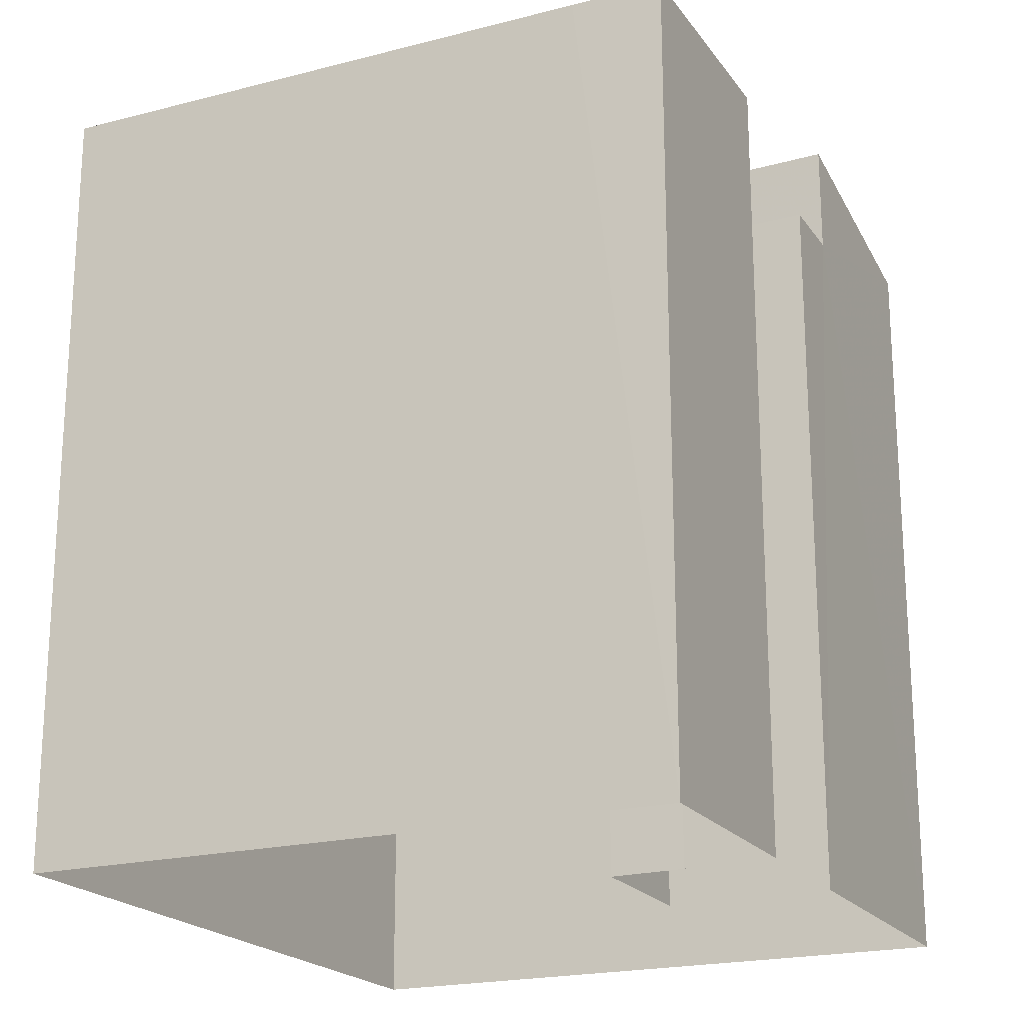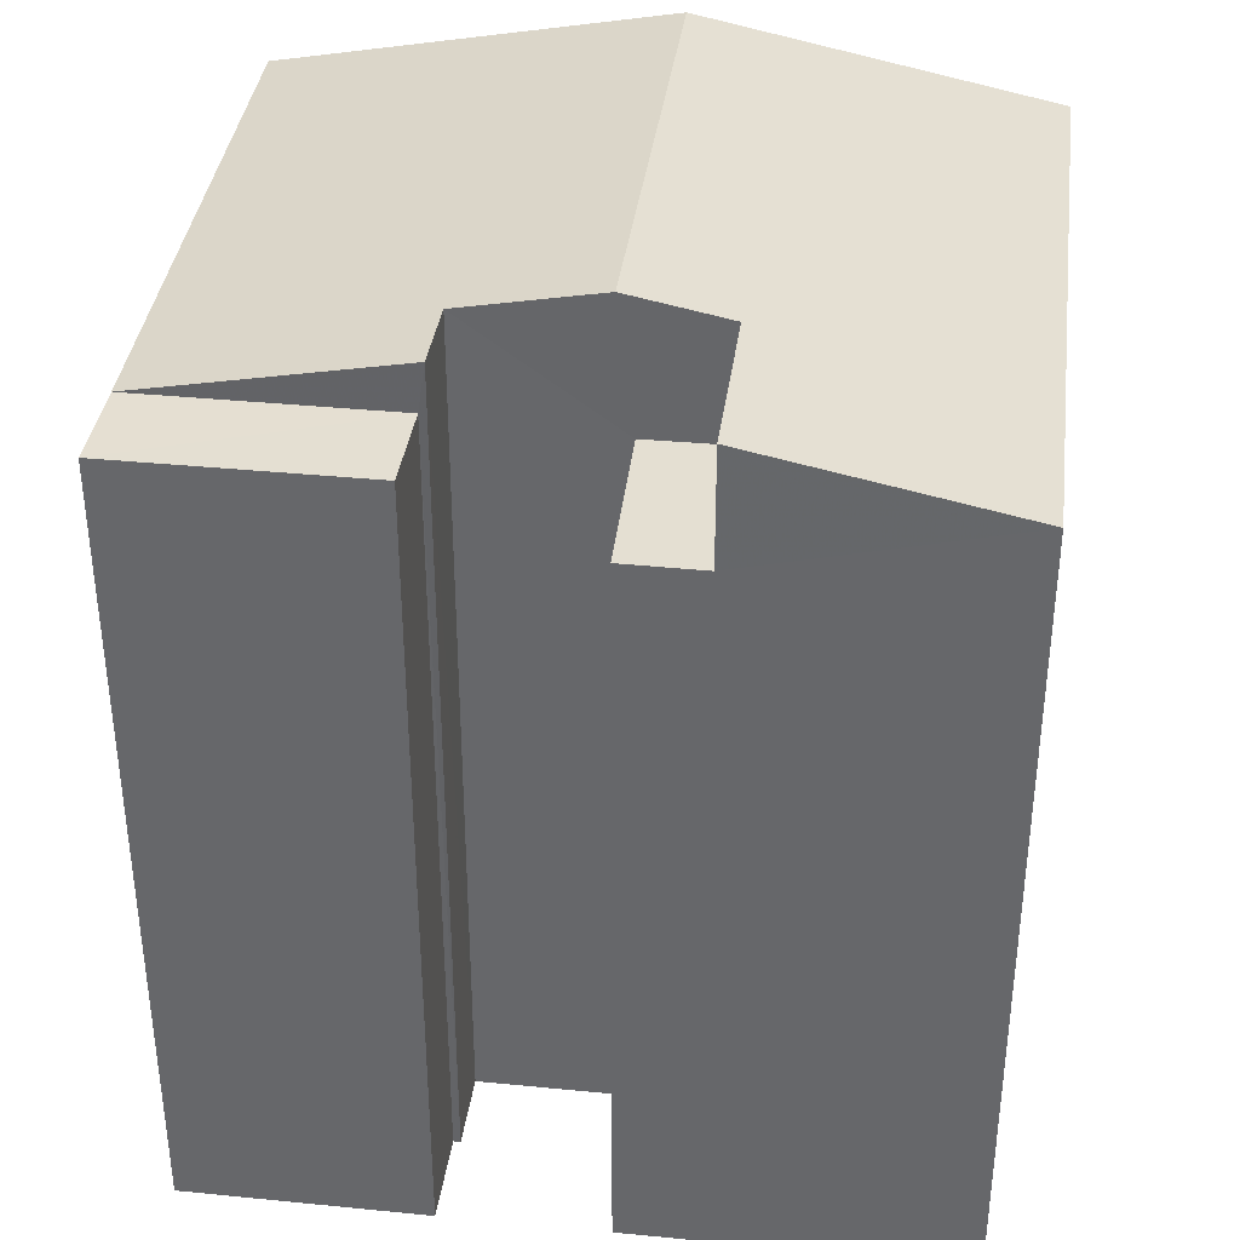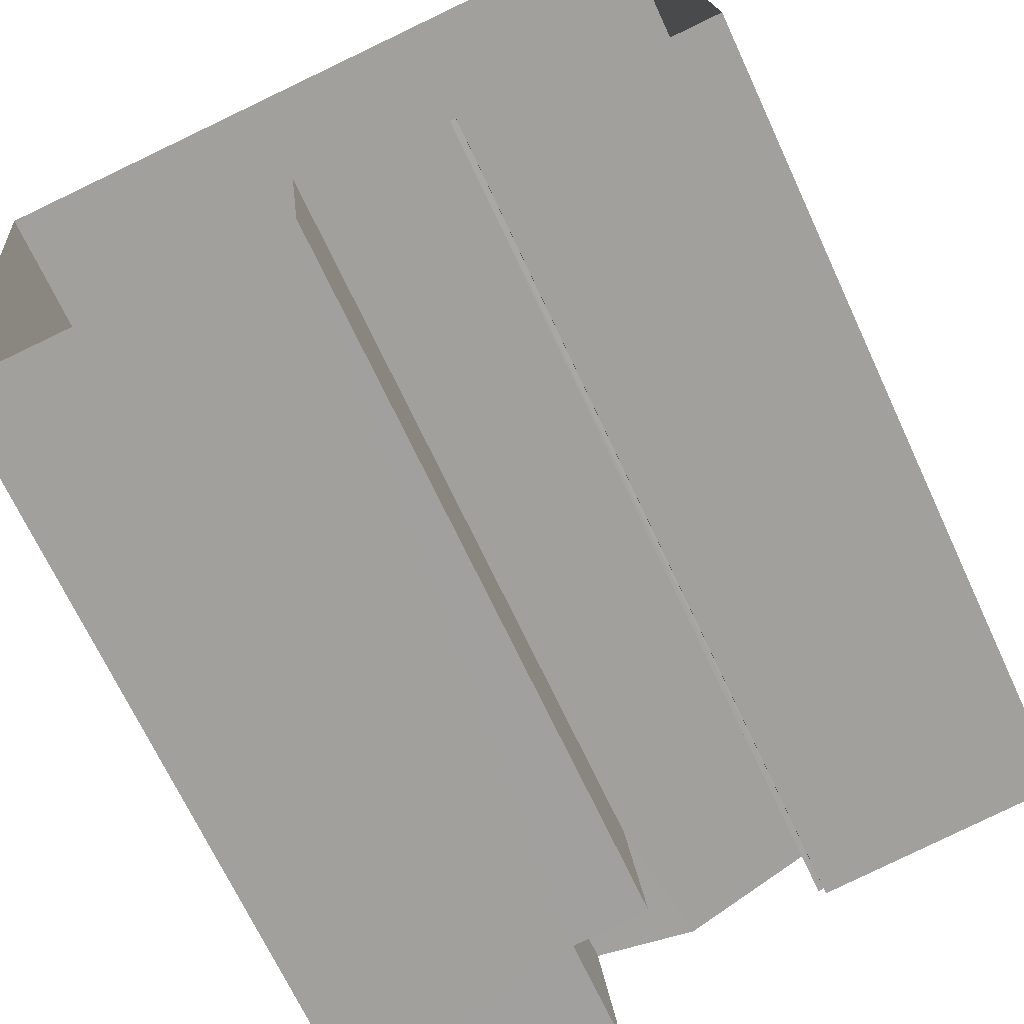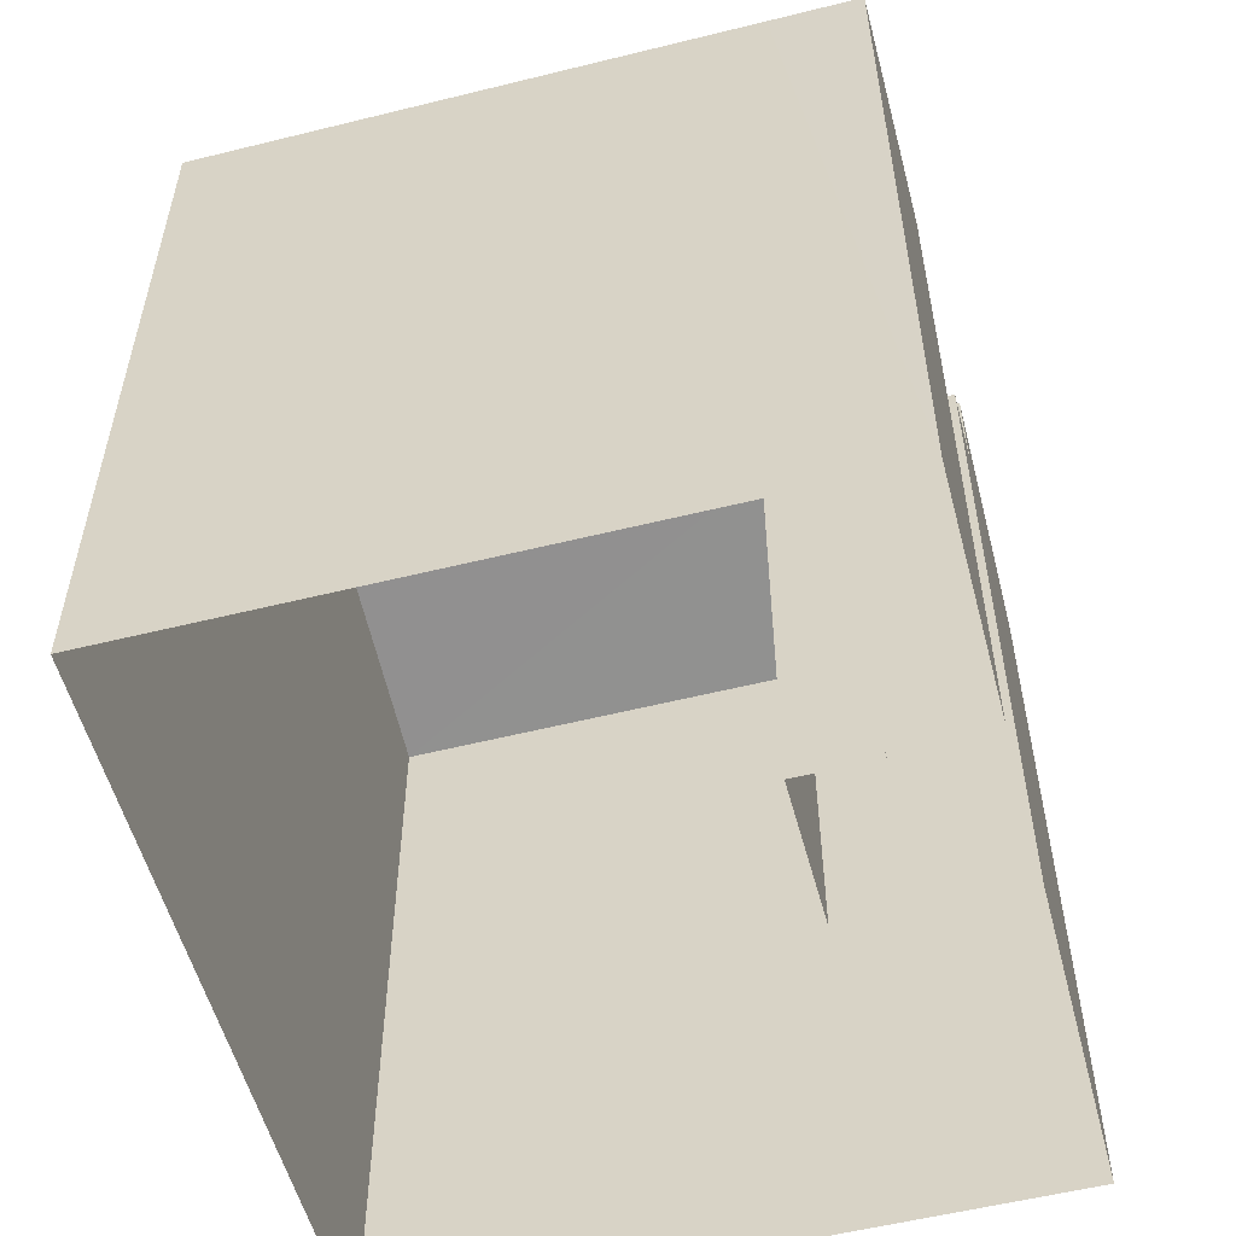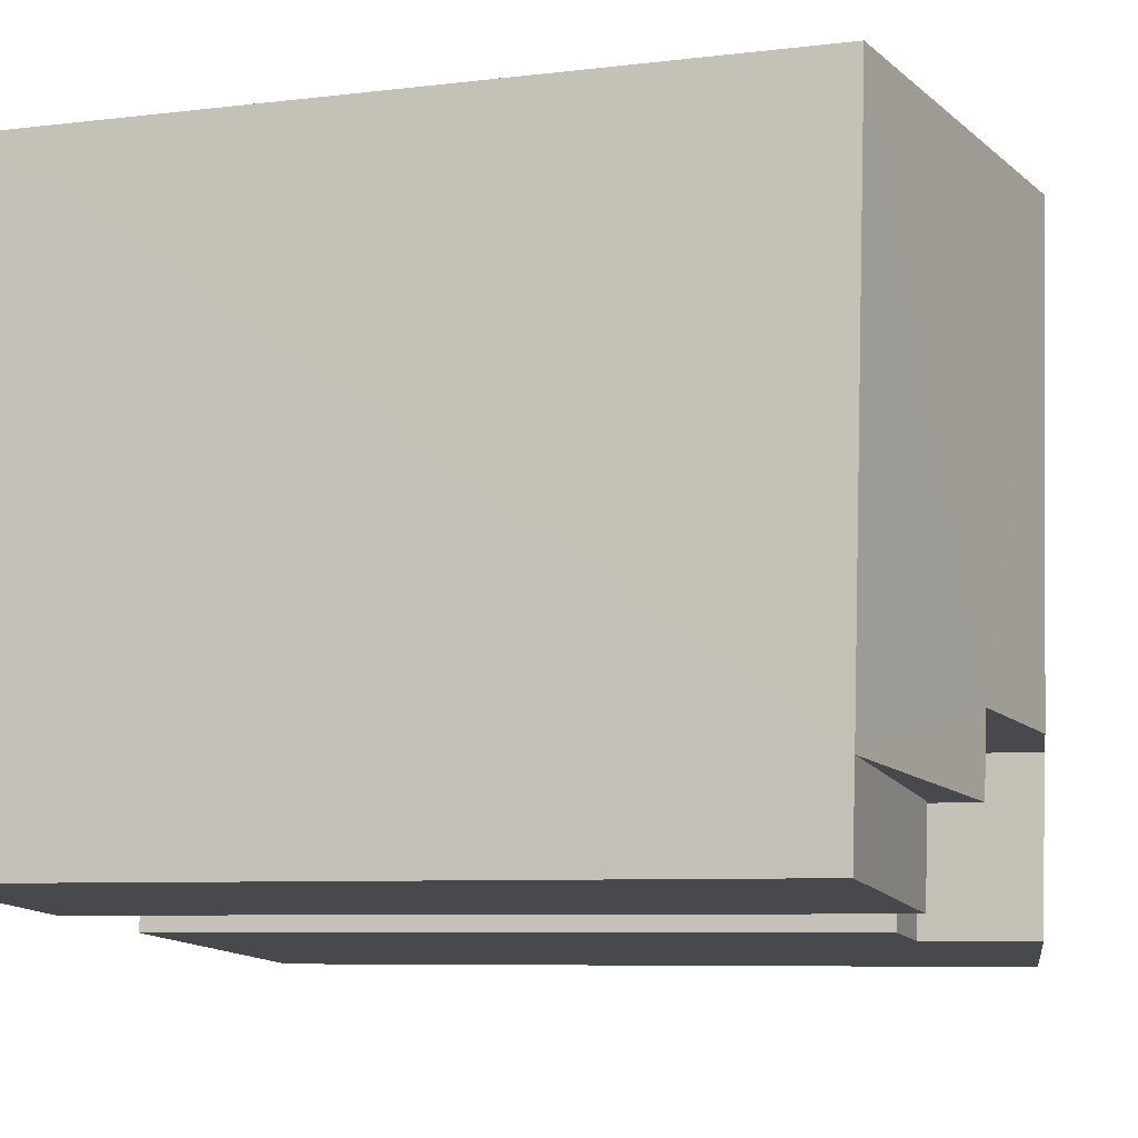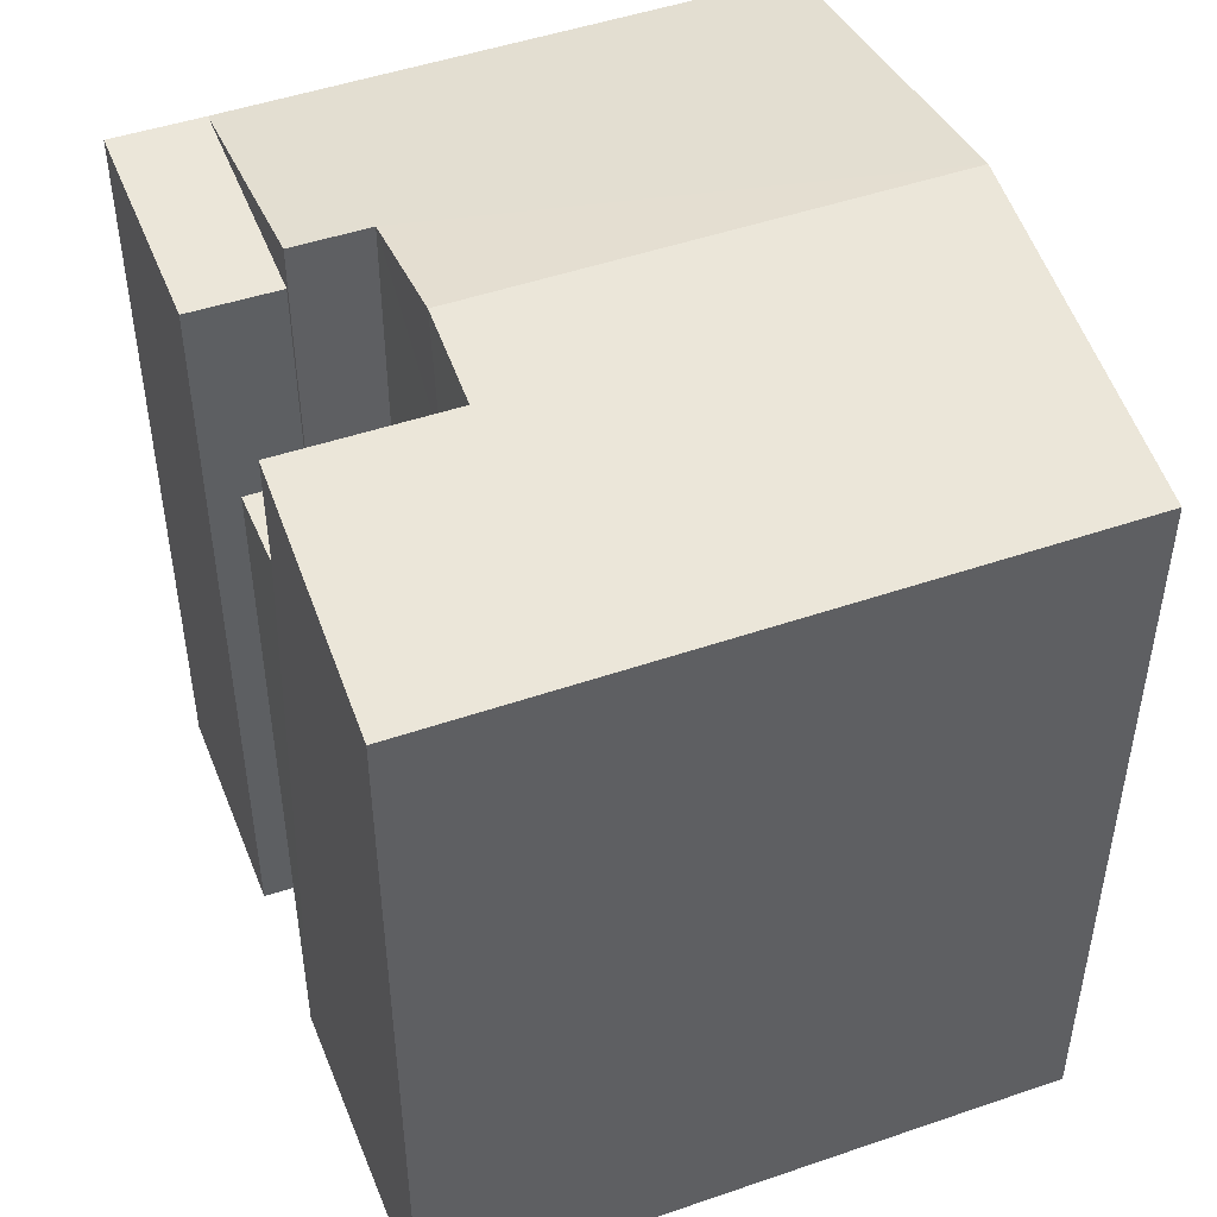
<metadata>
{"format":"obj","ext":"obj","renderer":"f3d","projection":"perspective","resolution":1024,"background":"white","views":[{"elev":-20.4,"azim":-70.5,"up":"+Z"},{"elev":37.0,"azim":1.4,"up":"+Z"},{"elev":-68.8,"azim":-155.1,"up":"+Y"},{"elev":-55.1,"azim":-81.0,"up":"+Z"},{"elev":-7.0,"azim":-70.4,"up":"+Y"},{"elev":48.0,"azim":63.0,"up":"+Z"}]}
</metadata>
<code>
v -3.73e+05 -1.046e+05 26.29
v -3.73e+05 -1.046e+05 26.29
v -3.73e+05 -1.046e+05 26.29
v -3.73e+05 -1.046e+05 26.29
v -3.73e+05 -1.046e+05 26.29
v -3.73e+05 -1.046e+05 26.29
v -3.73e+05 -1.046e+05 26.29
v -3.73e+05 -1.046e+05 26.29
v -3.73e+05 -1.046e+05 26.29
v -3.73e+05 -1.046e+05 26.29
v -3.73e+05 -1.046e+05 38.12
v -3.73e+05 -1.046e+05 38.12
v -3.73e+05 -1.046e+05 38.12
v -3.73e+05 -1.046e+05 38.12
v -3.73e+05 -1.046e+05 37.21
v -3.73e+05 -1.046e+05 37.21
v -3.73e+05 -1.046e+05 37.21
v -3.73e+05 -1.046e+05 37.21
v -3.73e+05 -1.046e+05 39.18
v -3.73e+05 -1.046e+05 39.18
v -3.73e+05 -1.046e+05 38.81
v -3.73e+05 -1.046e+05 38.81
v -3.73e+05 -1.046e+05 38.12
v -3.73e+05 -1.046e+05 38.89
v -3.73e+05 -1.046e+05 38.12
v -3.73e+05 -1.046e+05 38.12
v -3.73e+05 -1.046e+05 38.89
f 1 2 3
f 2 1 4
f 5 6 7
f 8 4 1
f 6 8 9
f 10 7 9
f 8 1 9
f 7 6 9
f 11 12 13
f 11 14 12
f 15 16 17
f 15 18 16
f 19 20 21
f 22 21 14
f 14 21 23
f 21 20 23
f 20 24 25
f 25 24 26
f 20 19 24
f 26 24 27
f 11 10 22
f 22 14 11
f 7 10 11
f 25 2 4
f 25 26 2
f 21 9 16
f 21 16 19
f 9 1 16
f 19 16 24
f 24 16 18
f 25 4 20
f 4 8 20
f 8 23 20
f 12 6 5
f 13 12 5
f 11 13 5
f 7 11 5
f 22 10 9
f 21 22 9
f 26 15 2
f 2 15 3
f 26 27 15
f 3 15 17
f 15 27 24
f 18 15 24
f 1 3 17
f 16 1 17
f 23 8 14
f 14 6 12
f 14 8 6

</code>
